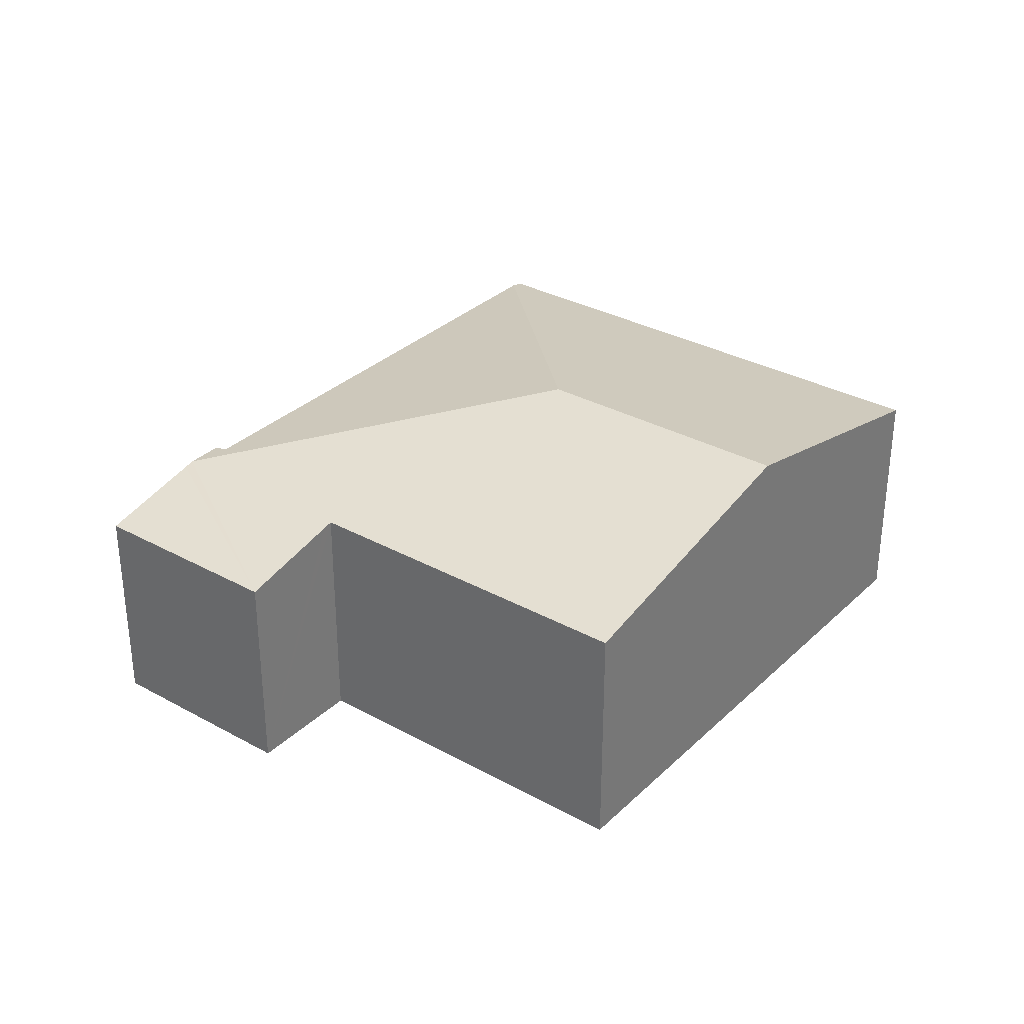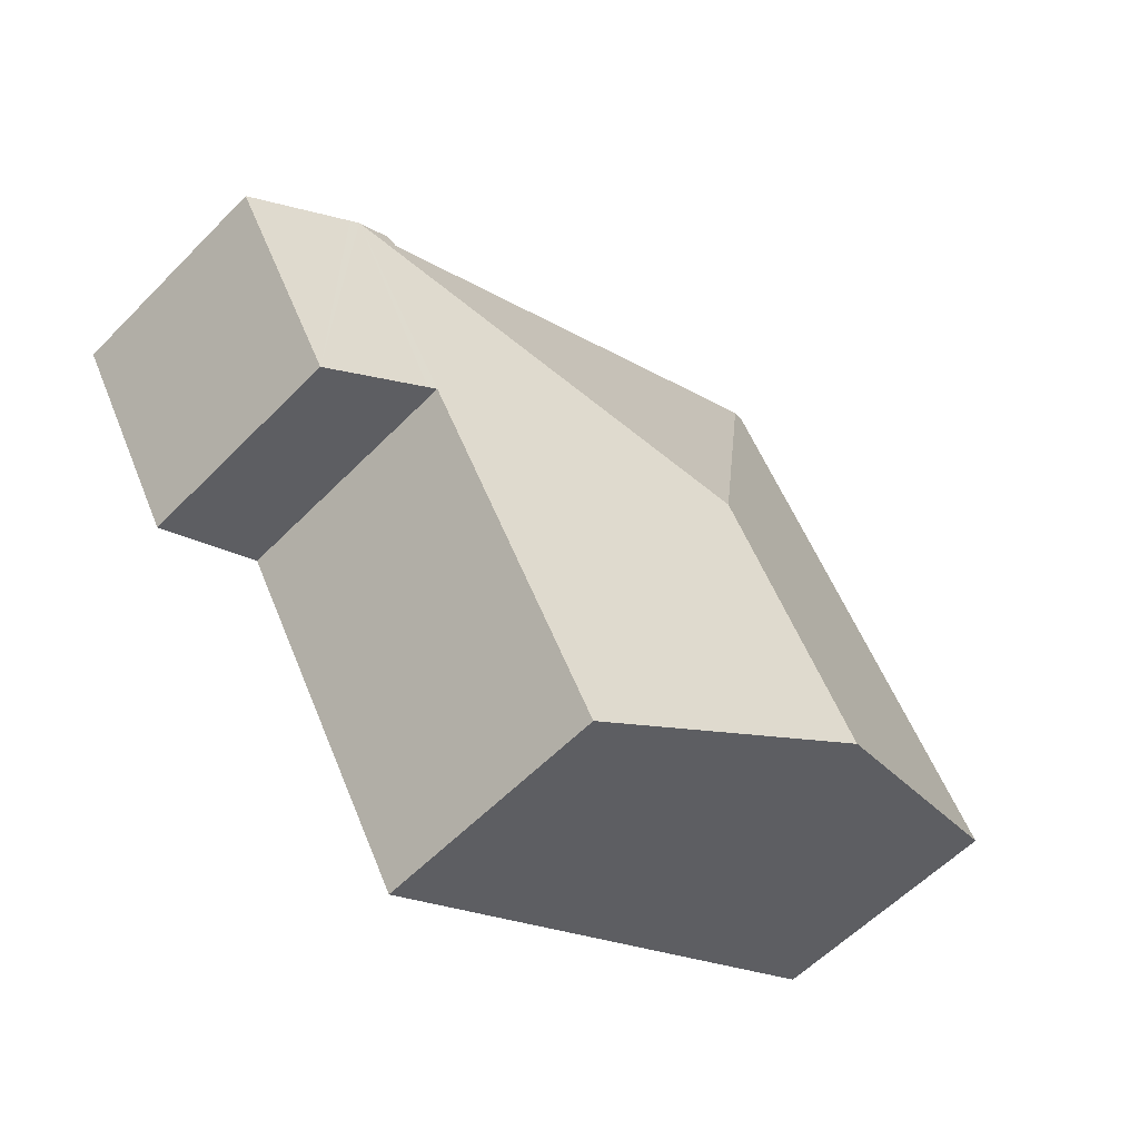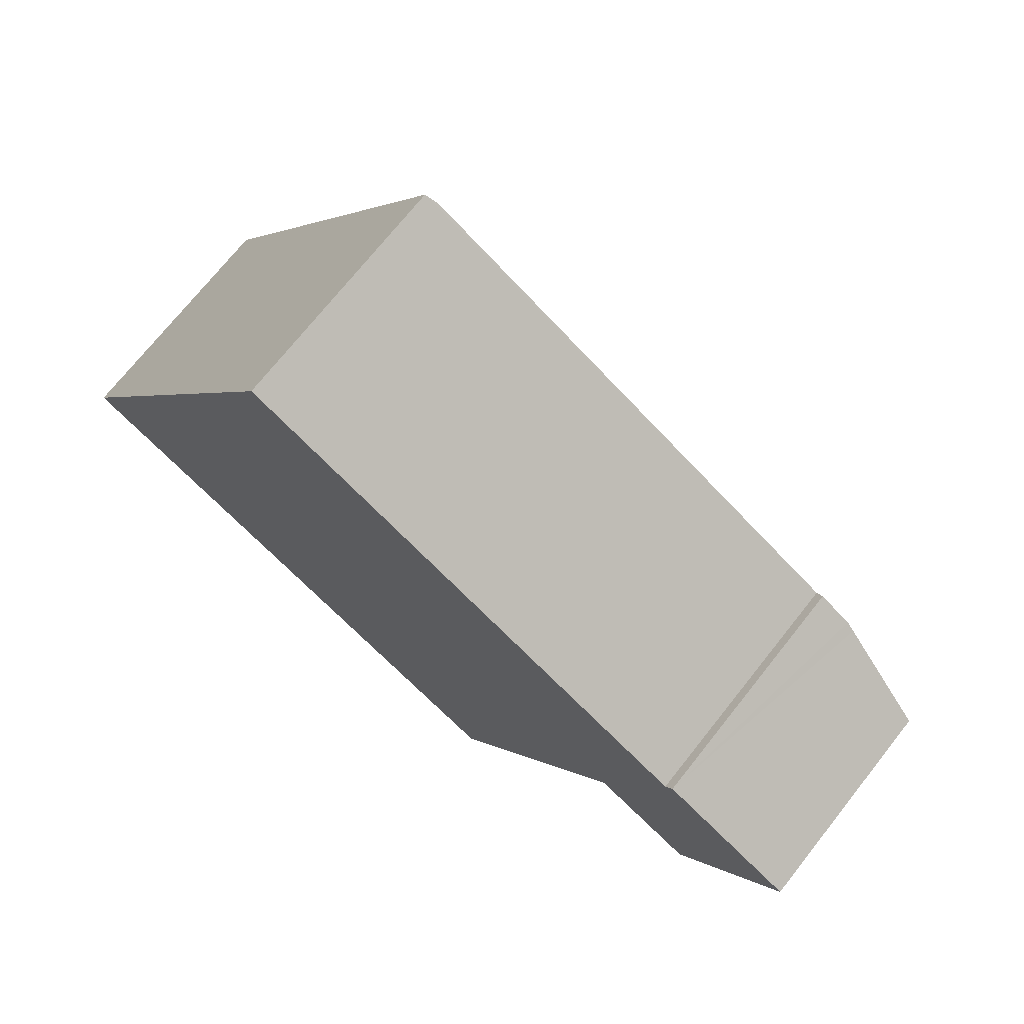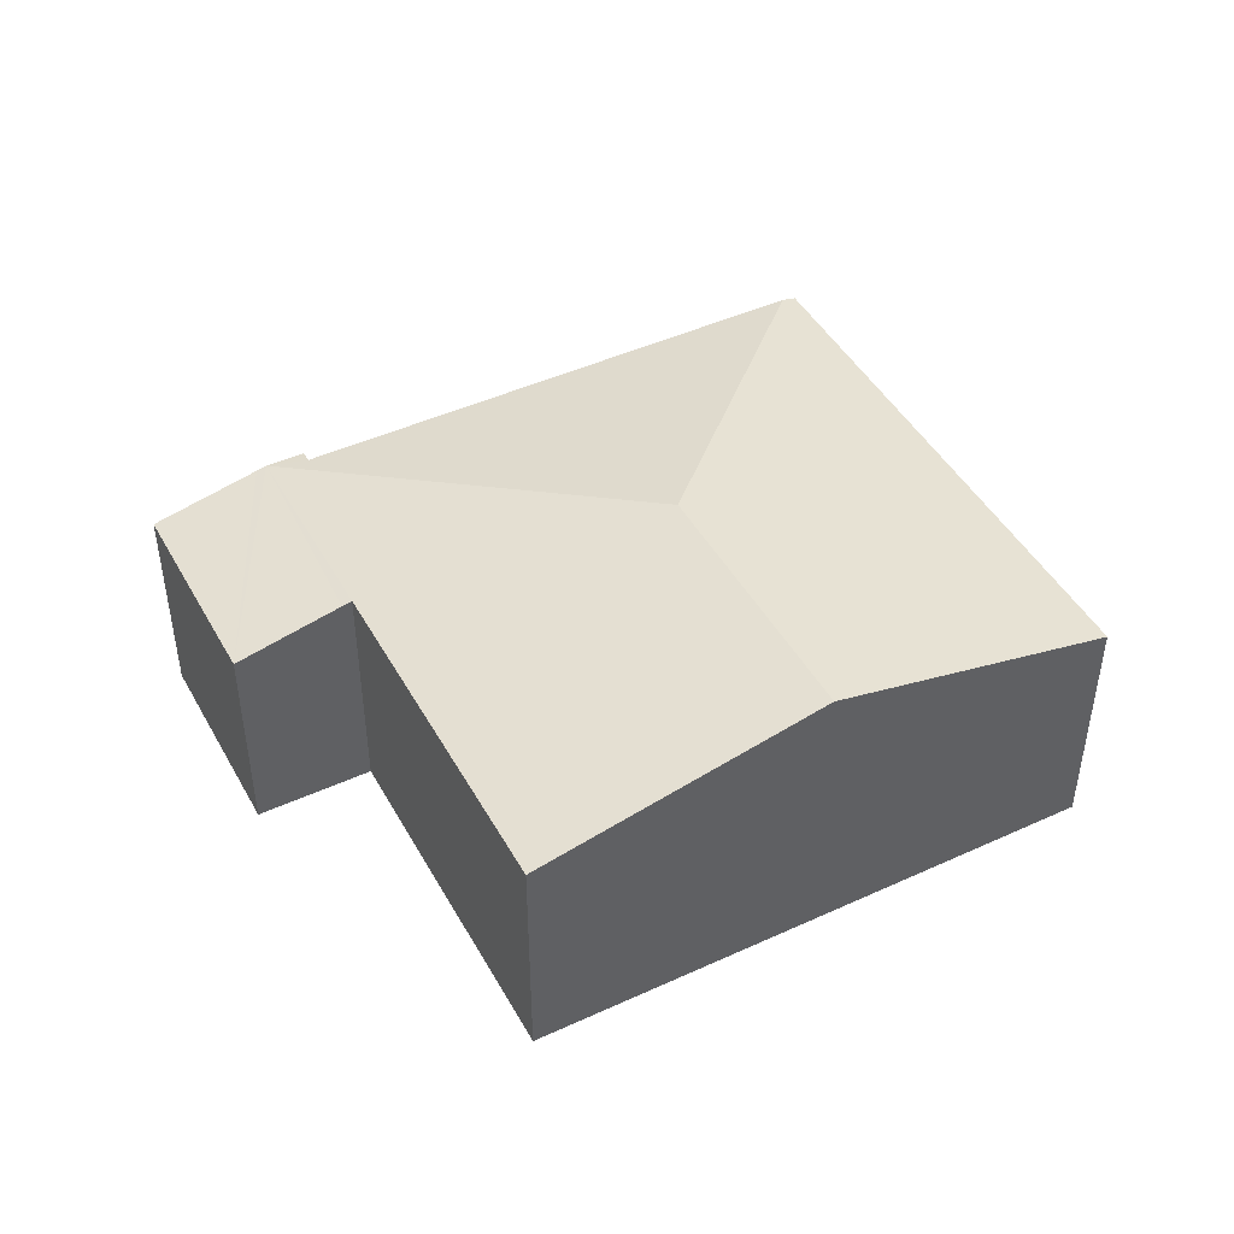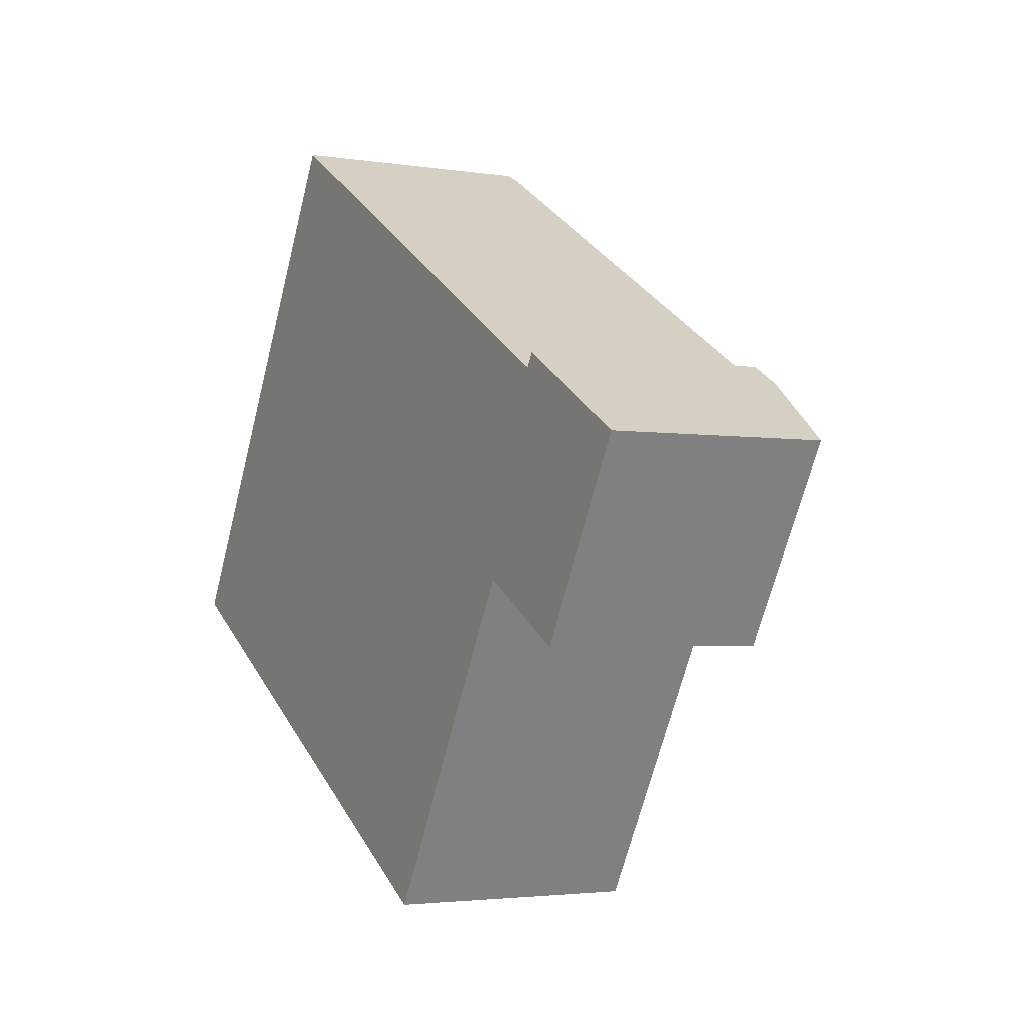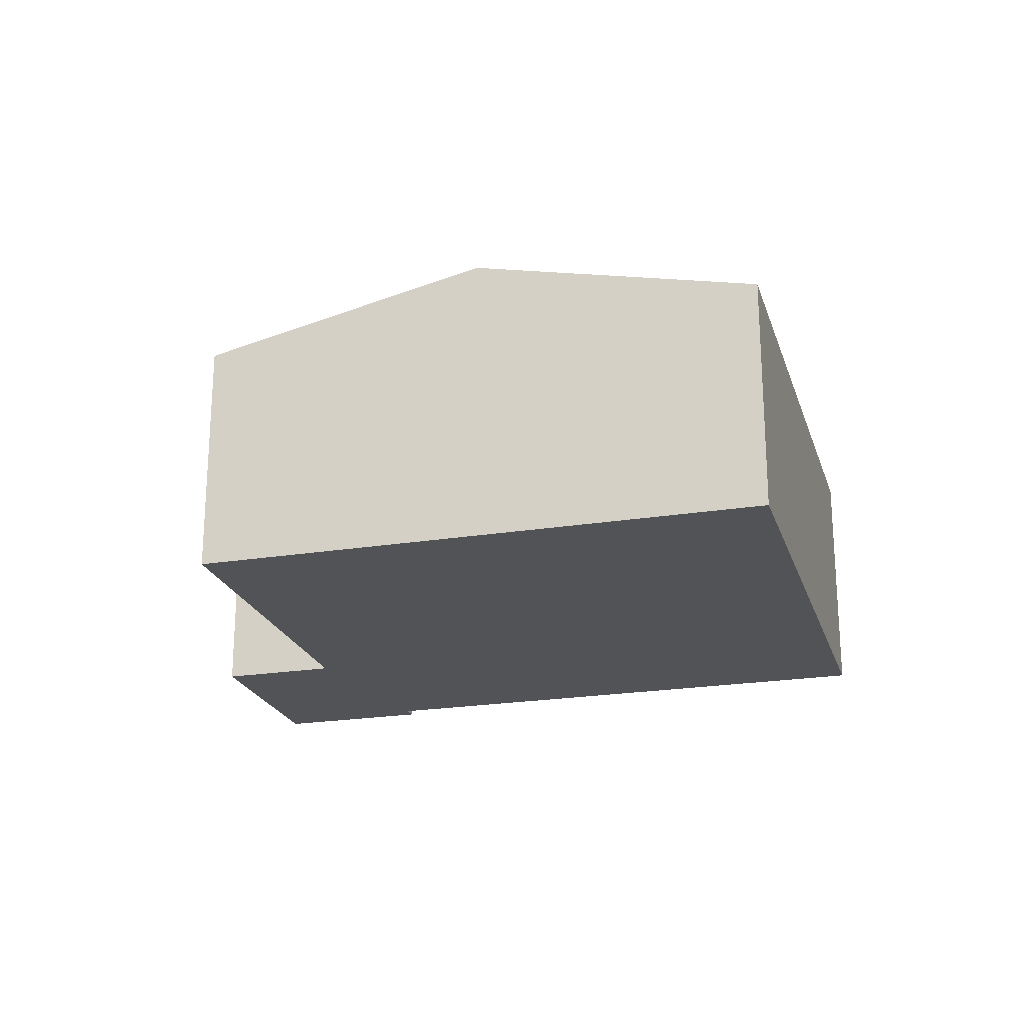
<metadata>
{"format":"obj","ext":"obj","renderer":"f3d","projection":"perspective","resolution":1024,"background":"white","views":[{"elev":32.2,"azim":157.9,"up":"+Y"},{"elev":-57.9,"azim":136.3,"up":"+Z"},{"elev":72.3,"azim":38.4,"up":"+Z"},{"elev":45.7,"azim":-177.5,"up":"+Y"},{"elev":-2.9,"azim":61.3,"up":"+Z"},{"elev":-22.3,"azim":-134.0,"up":"+Y"}]}
</metadata>
<code>
v  7.716 2.082 -0.434
v  7.823 2.31 1.858
v  8.741 2.082 1.323
v  7.737 2.332 1.909
v  6.798 2.31 0.102
v  6.712 2.332 0.152
v  3.825 2.947 0.879
v  4.941 2.332 -2.883
v  2.471 2.947 -1.442
v  2.723 2.332 4.667
v  0 2.332 1.428e-16
v  2.847 2.363 4.594
v  7.339 2.363 1.974
v  7.412 2.332 2.098
v  4.941 1.765e-16 -2.883
v  2.471 8.83e-17 -1.442
v  0 0 0
v  7.716 2.657e-17 -0.434
v  6.712 -9.307e-18 0.152
v  6.798 -6.246e-18 0.102
v  2.723 -2.858e-16 4.667
v  7.339 -1.209e-16 1.974
v  7.412 -1.285e-16 2.098
v  2.847 -2.813e-16 4.594
v  8.741 -8.101e-17 1.323
v  7.823 -1.138e-16 1.858
v  7.737 -1.169e-16 1.909
g defaultobject
f 1 2 3
f 2 1 4
f 4 1 5
f 4 5 6
f 4 6 7
f 7 6 8
f 7 8 9
f 10 9 11
f 9 10 7
f 7 10 12
f 7 13 4
f 14 4 13
f 12 13 7
f 15 9 8
f 9 15 16
f 9 16 11
f 11 16 17
f 18 5 1
f 5 18 6
f 6 18 19
f 19 18 20
f 17 10 11
f 10 17 21
f 22 14 13
f 14 22 23
f 10 13 12
f 13 10 21
f 13 21 22
f 22 21 24
f 23 4 14
f 4 23 2
f 2 23 3
f 3 23 25
f 25 23 26
f 26 23 27
f 25 1 3
f 1 25 18
f 19 8 6
f 8 19 15
f 26 18 25
f 18 26 27
f 18 27 23
f 18 23 22
f 18 22 24
f 18 24 20
f 20 24 19
f 19 24 15
f 15 24 21
f 15 21 17
f 15 17 16

</code>
